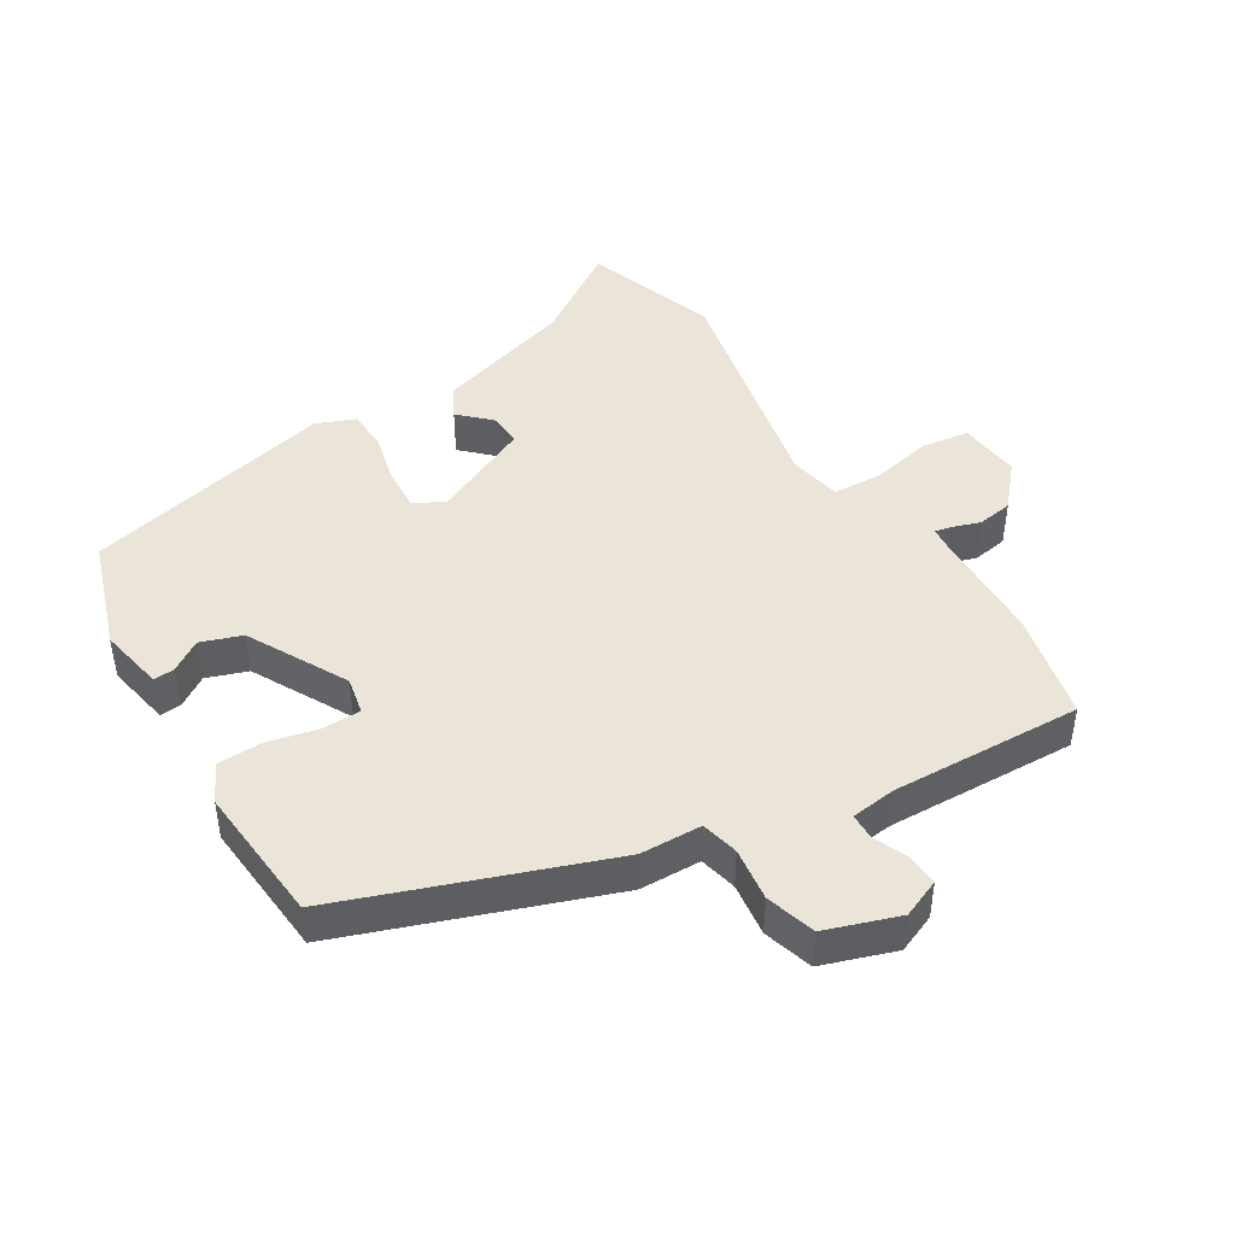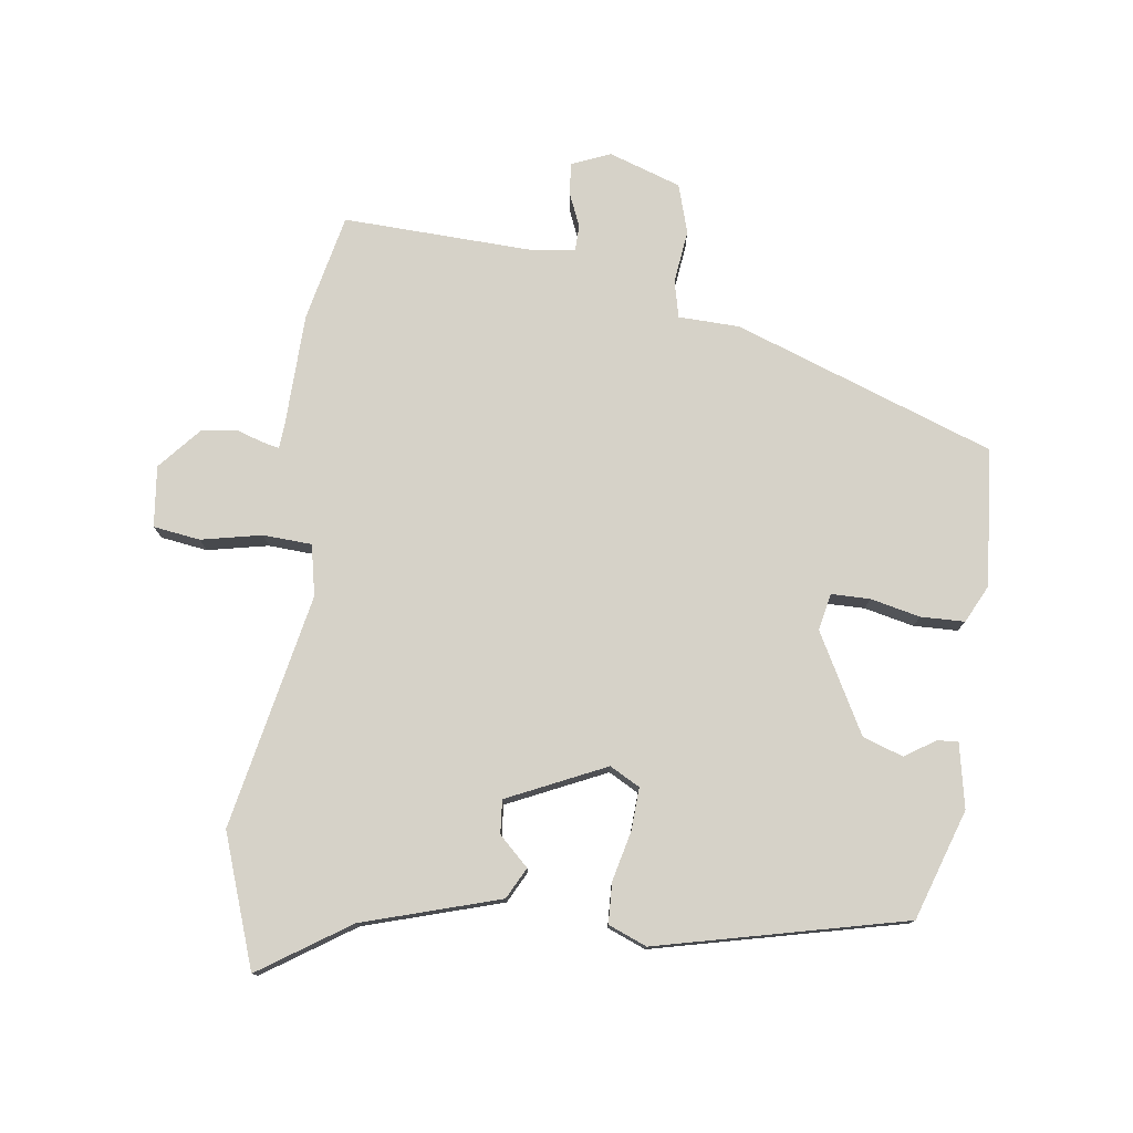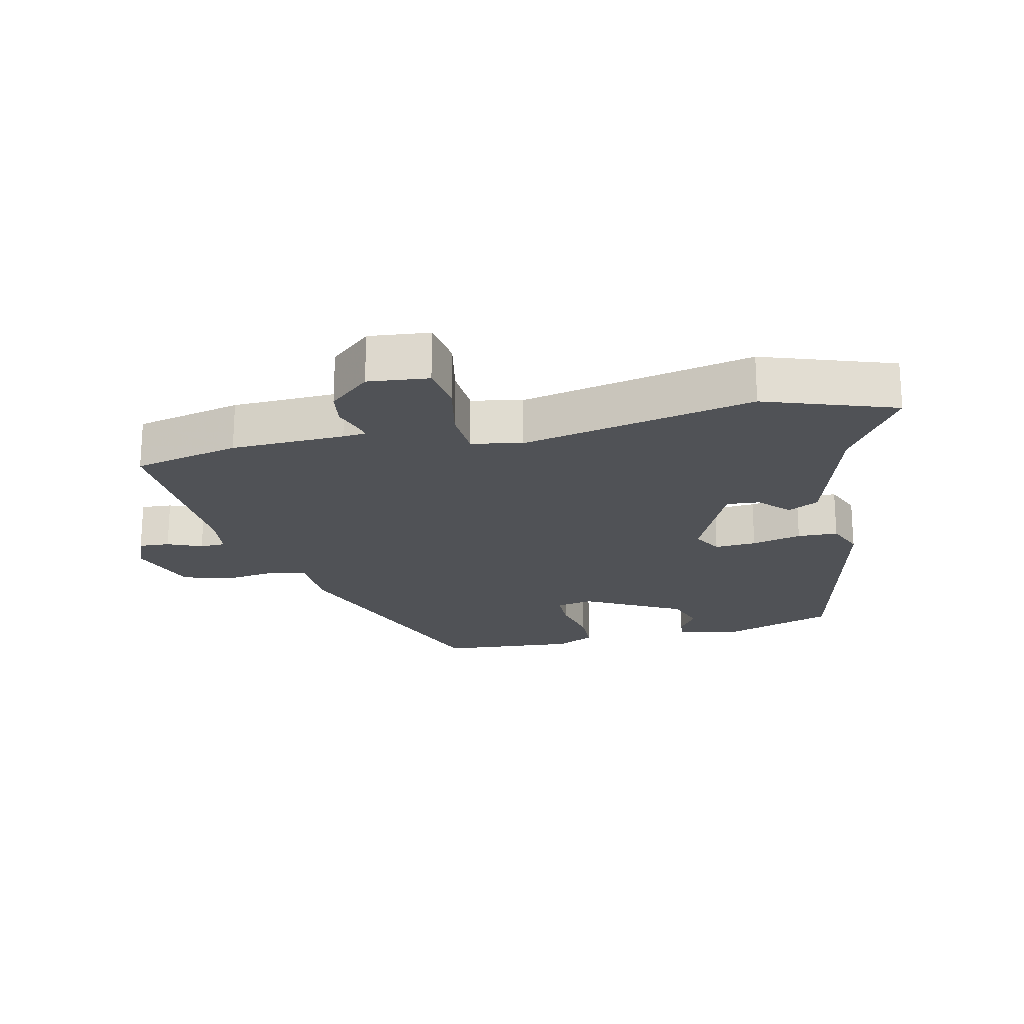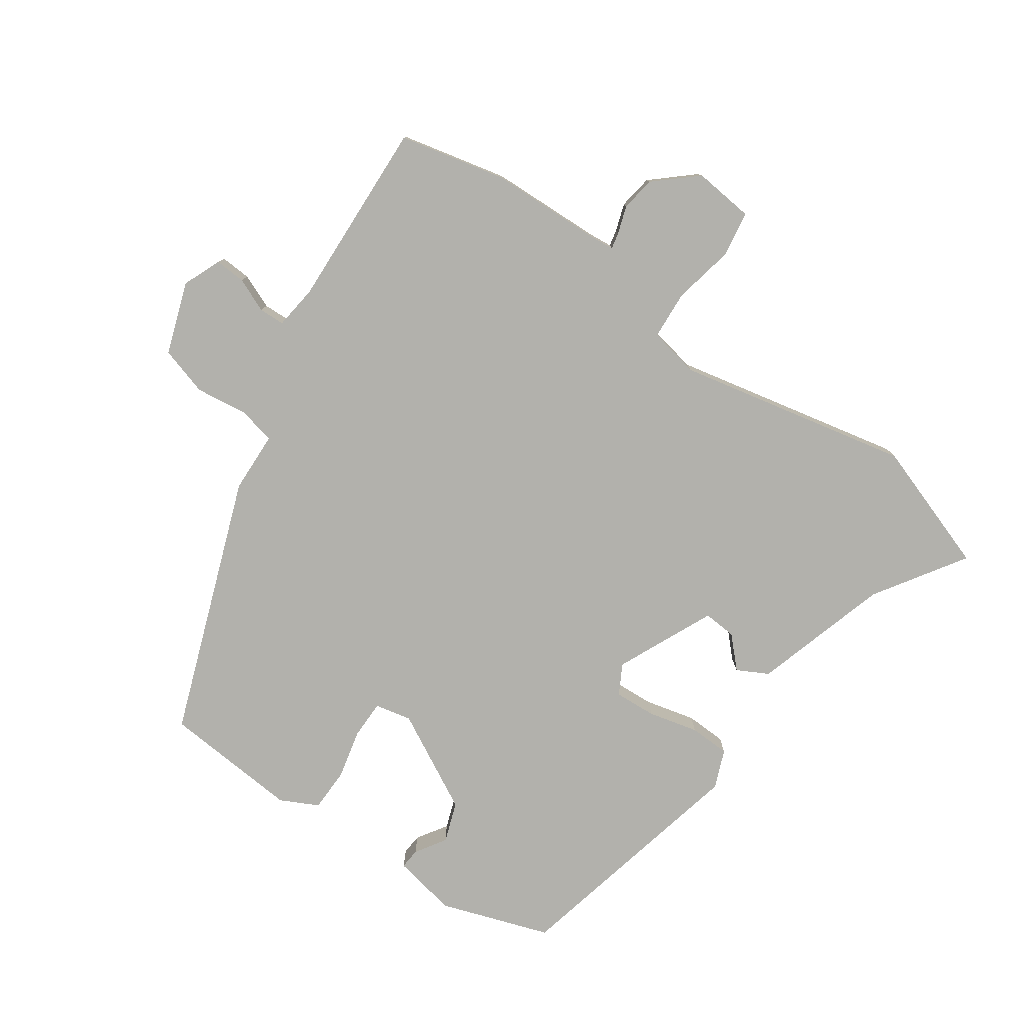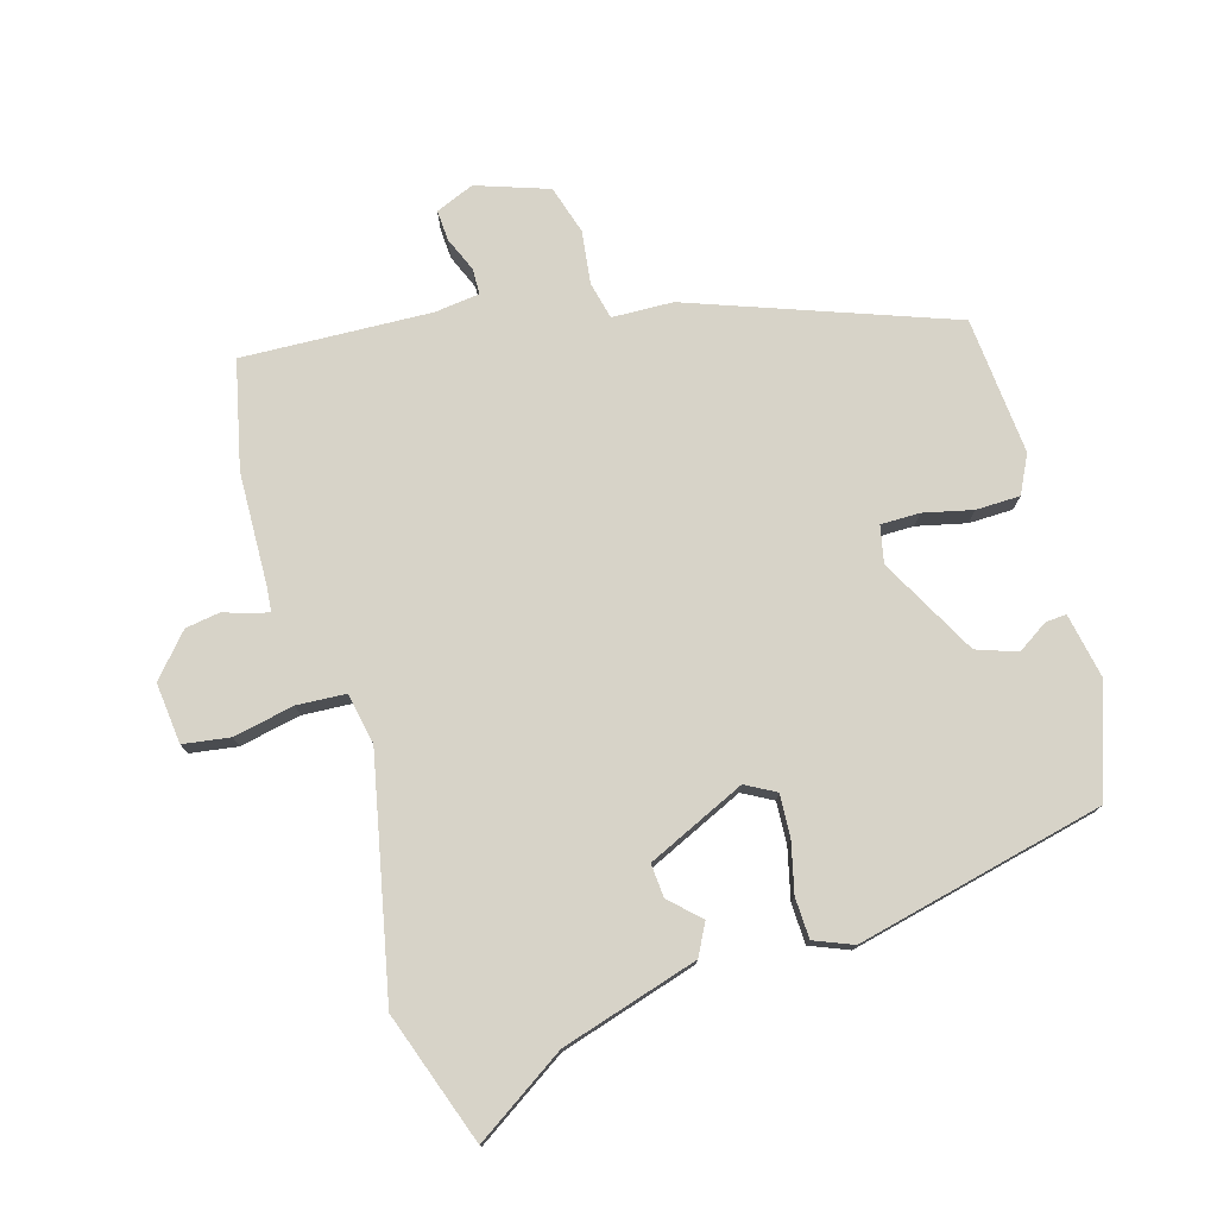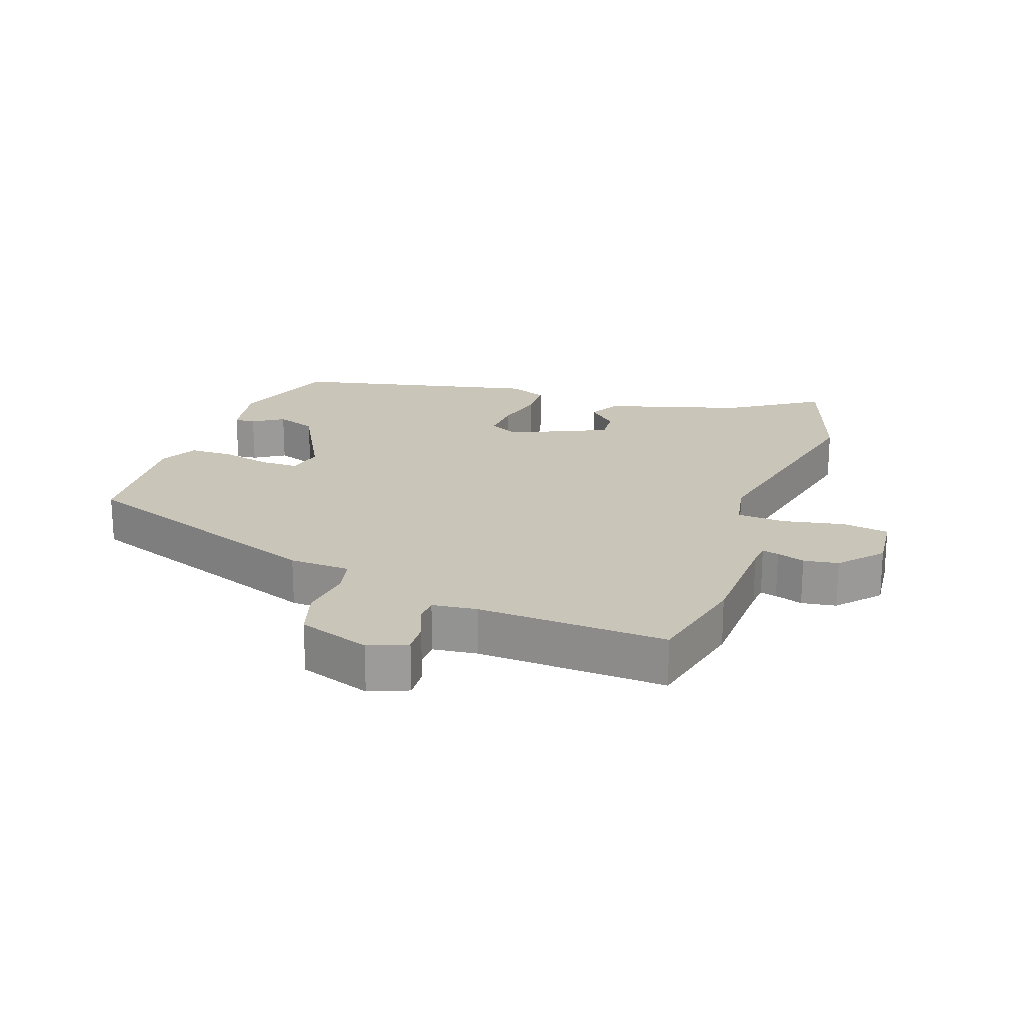
<metadata>
{"format":"obj","ext":"obj","renderer":"f3d","projection":"perspective","resolution":1024,"background":"white","views":[{"elev":45.1,"azim":-32.8,"up":"+Y"},{"elev":77.5,"azim":-173.8,"up":"+Y"},{"elev":-21.0,"azim":101.7,"up":"+Y"},{"elev":-78.9,"azim":54.1,"up":"+Y"},{"elev":76.5,"azim":162.5,"up":"+Y"},{"elev":20.6,"azim":18.4,"up":"+Y"}]}
</metadata>
<code>
v -0.523 0.07 0.303
v -0.132 0.07 0.455
v -0.039 0.07 0.46
v -0.027 0.07 0.517
v -0.039 0.07 0.597
v -0.018 0.07 0.672
v 0.091 0.07 0.712
v 0.15 0.07 0.689
v 0.148 0.07 0.642
v 0.127 0.07 0.589
v 0.129 0.07 0.55
v 0.197 0.07 0.543
v 0.485 0.07 0.561
v 0.525 0.07 0.399
v 0.534 0.07 0.225
v 0.538 0.07 0.19
v 0.563 0.07 0.196
v 0.605 0.07 0.211
v 0.658 0.07 0.204
v 0.715 0.07 0.142
v 0.707 0.07 0.049
v 0.636 0.07 0.037
v 0.543 0.07 0.054
v 0.469 0.07 0.048
v 0.455 0.07 -0.03
v 0.537 0.07 -0.385
v 0.472 0.07 -0.586
v 0.333 0.07 -0.499
v 0.123 0.07 -0.441
v 0.097 0.07 -0.394
v 0.141 0.07 -0.35
v 0.144 0.07 -0.299
v -0.007 0.07 -0.234
v -0.052 0.07 -0.26
v -0.047 0.07 -0.324
v -0.027 0.07 -0.4
v -0.028 0.07 -0.462
v -0.086 0.07 -0.487
v -0.466 0.07 -0.408
v -0.526 0.07 -0.242
v -0.509 0.07 -0.143
v -0.477 0.07 -0.145
v -0.43 0.07 -0.174
v -0.369 0.07 -0.151
v -0.292 0.07 0
v -0.305 0.07 0.056
v -0.364 0.07 0.055
v -0.439 0.07 0.036
v -0.506 0.07 0.036
v -0.536 0.07 0.093
v -0.523 0 0.303
v -0.132 0 0.455
v -0.039 0 0.46
v -0.027 0 0.517
v -0.039 0 0.597
v -0.018 0 0.672
v 0.091 0 0.712
v 0.15 0 0.689
v 0.148 0 0.642
v 0.127 0 0.589
v 0.129 0 0.55
v 0.197 0 0.543
v 0.485 0 0.561
v 0.525 0 0.399
v 0.534 0 0.225
v 0.538 0 0.19
v 0.563 0 0.196
v 0.605 0 0.211
v 0.658 0 0.204
v 0.715 0 0.142
v 0.707 0 0.049
v 0.636 0 0.037
v 0.543 0 0.054
v 0.469 0 0.048
v 0.455 0 -0.03
v 0.537 0 -0.385
v 0.472 0 -0.586
v 0.333 0 -0.499
v 0.123 0 -0.441
v 0.097 0 -0.394
v 0.141 0 -0.35
v 0.144 0 -0.299
v -0.007 0 -0.234
v -0.052 0 -0.26
v -0.047 0 -0.324
v -0.027 0 -0.4
v -0.028 0 -0.462
v -0.086 0 -0.487
v -0.466 0 -0.408
v -0.526 0 -0.242
v -0.509 0 -0.143
v -0.477 0 -0.145
v -0.43 0 -0.174
v -0.369 0 -0.151
v -0.292 0 0
v -0.305 0 0.056
v -0.364 0 0.055
v -0.439 0 0.036
v -0.506 0 0.036
v -0.536 0 0.093
f 47 48 49 50
f 46 47 50 1
f 40 41 42 43
f 40 43 44
f 39 40 44
f 38 39 44 45
f 35 36 37 38
f 34 35 38 45
f 28 29 30 31
f 28 31 32
f 25 26 27 28
f 24 25 28 32
f 20 21 22 23
f 20 23 24
f 17 18 19 20
f 16 17 20 24
f 15 16 24 32
f 12 13 14 15
f 11 12 15 32
f 7 8 9 10
f 4 5 6 7
f 3 4 7 10
f 46 1 2 3
f 33 34 45 46
f 11 32 33 46
f 3 10 11 46
f 100 99 98 97
f 51 100 97 96
f 93 92 91 90
f 94 93 90
f 94 90 89
f 95 94 89 88
f 88 87 86 85
f 95 88 85 84
f 81 80 79 78
f 82 81 78
f 78 77 76 75
f 82 78 75 74
f 73 72 71 70
f 74 73 70
f 70 69 68 67
f 74 70 67 66
f 82 74 66 65
f 65 64 63 62
f 82 65 62 61
f 60 59 58 57
f 57 56 55 54
f 60 57 54 53
f 53 52 51 96
f 96 95 84 83
f 96 83 82 61
f 96 61 60 53
f 1 51 52 2
f 2 52 53 3
f 3 53 54 4
f 4 54 55 5
f 5 55 56 6
f 6 56 57 7
f 7 57 58 8
f 8 58 59 9
f 9 59 60 10
f 10 60 61 11
f 11 61 62 12
f 12 62 63 13
f 13 63 64 14
f 14 64 65 15
f 15 65 66 16
f 16 66 67 17
f 17 67 68 18
f 18 68 69 19
f 19 69 70 20
f 20 70 71 21
f 21 71 72 22
f 22 72 73 23
f 23 73 74 24
f 24 74 75 25
f 25 75 76 26
f 26 76 77 27
f 27 77 78 28
f 28 78 79 29
f 29 79 80 30
f 30 80 81 31
f 31 81 82 32
f 32 82 83 33
f 33 83 84 34
f 34 84 85 35
f 35 85 86 36
f 36 86 87 37
f 37 87 88 38
f 38 88 89 39
f 39 89 90 40
f 40 90 91 41
f 41 91 92 42
f 42 92 93 43
f 43 93 94 44
f 44 94 95 45
f 45 95 96 46
f 46 96 97 47
f 47 97 98 48
f 48 98 99 49
f 49 99 100 50
f 50 100 51 1

</code>
